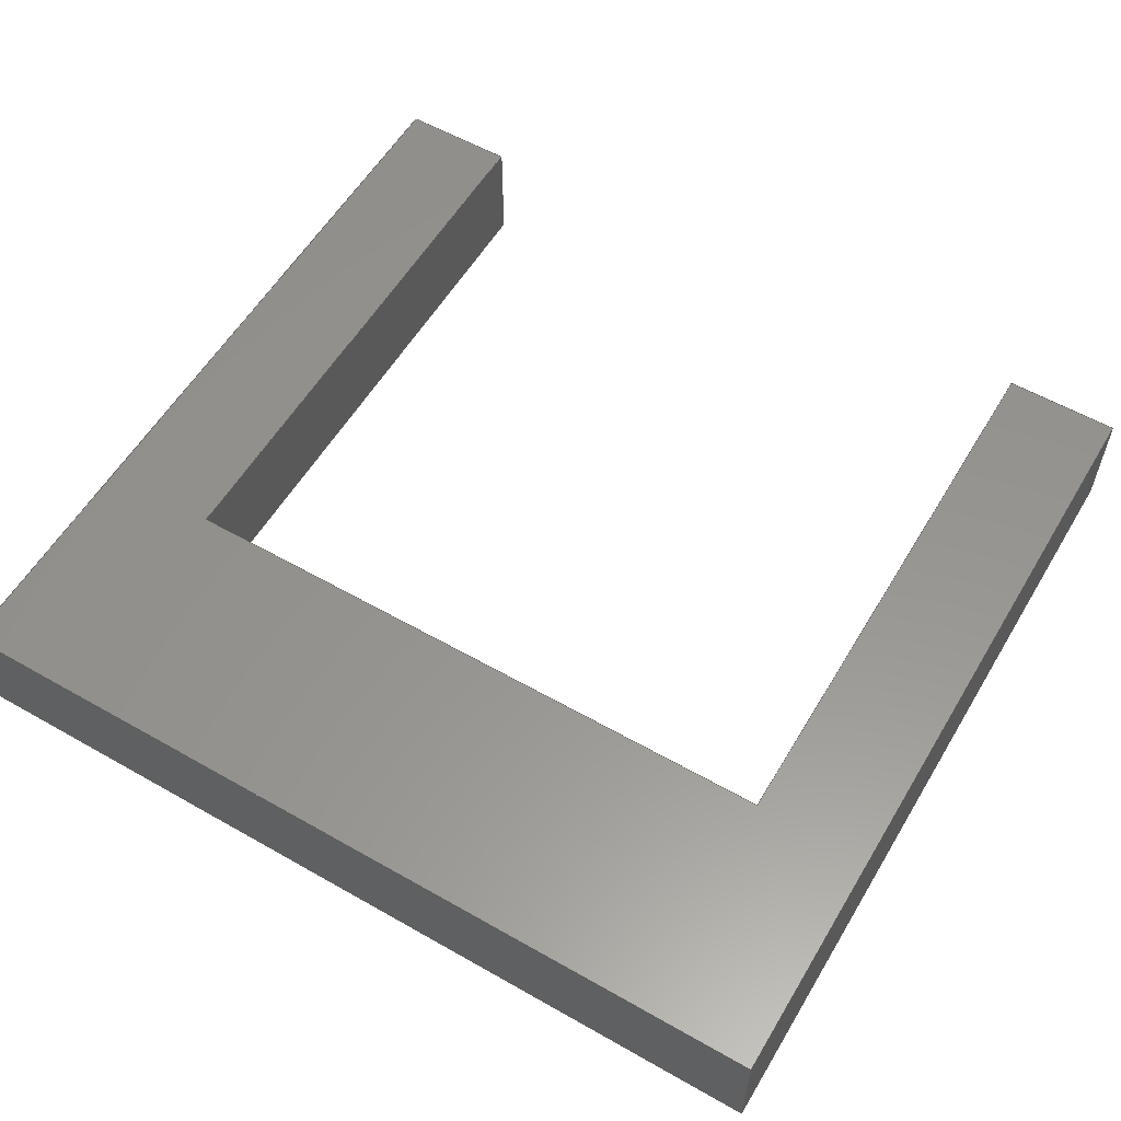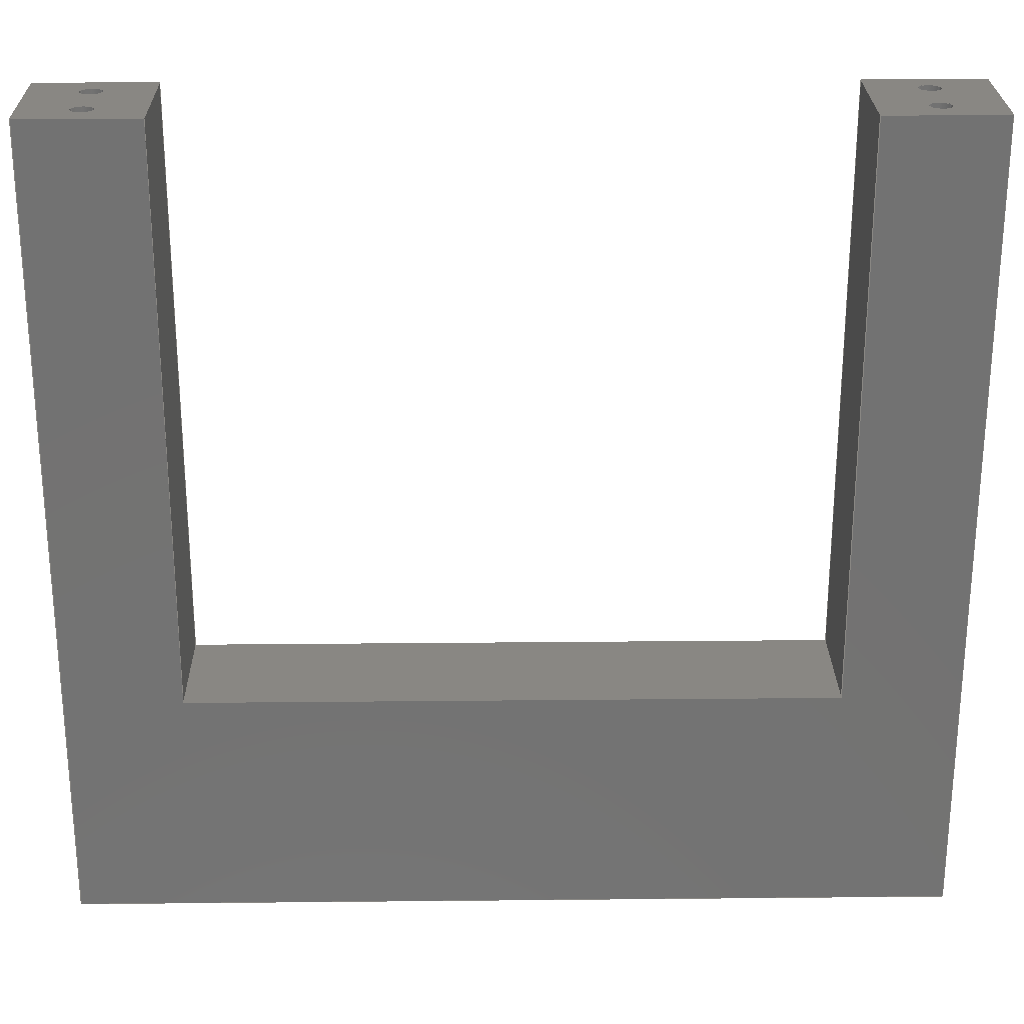
<metadata>
{"format":"step","ext":"step","renderer":"f3d","projection":"perspective","resolution":1024,"background":"white","views":[{"elev":57.4,"azim":-149.4,"up":"+Y"},{"elev":25.3,"azim":179.1,"up":"+Z"}]}
</metadata>
<code>
ISO-10303-21;
DATA;
#1=SHAPE_REPRESENTATION_RELATIONSHIP('','',#278,#2);
#2=ADVANCED_BREP_SHAPE_REPRESENTATION('',(#276),#460);
#3=LINE('',#398,#27);
#4=LINE('',#401,#28);
#5=LINE('',#403,#29);
#6=LINE('',#405,#30);
#7=LINE('',#407,#31);
#8=LINE('',#409,#32);
#9=LINE('',#411,#33);
#10=LINE('',#413,#34);
#11=LINE('',#415,#35);
#12=LINE('',#417,#36);
#13=LINE('',#419,#37);
#14=LINE('',#421,#38);
#15=LINE('',#423,#39);
#16=LINE('',#425,#40);
#17=LINE('',#427,#41);
#18=LINE('',#429,#42);
#19=LINE('',#431,#43);
#20=LINE('',#433,#44);
#21=LINE('',#434,#45);
#22=LINE('',#436,#46);
#23=LINE('',#438,#47);
#24=LINE('',#439,#48);
#25=LINE('',#442,#49);
#26=LINE('',#445,#50);
#27=VECTOR('',#326,1);
#28=VECTOR('',#327,1);
#29=VECTOR('',#328,1);
#30=VECTOR('',#329,1);
#31=VECTOR('',#332,1);
#32=VECTOR('',#333,1);
#33=VECTOR('',#334,1);
#34=VECTOR('',#335,1);
#35=VECTOR('',#336,1);
#36=VECTOR('',#337,1);
#37=VECTOR('',#338,1);
#38=VECTOR('',#341,1);
#39=VECTOR('',#342,1);
#40=VECTOR('',#343,1);
#41=VECTOR('',#346,1);
#42=VECTOR('',#347,1);
#43=VECTOR('',#348,1);
#44=VECTOR('',#349,1);
#45=VECTOR('',#350,1);
#46=VECTOR('',#351,1);
#47=VECTOR('',#354,1);
#48=VECTOR('',#355,1);
#49=VECTOR('',#360,1);
#50=VECTOR('',#365,1);
#51=PLANE('',#283);
#52=PLANE('',#287);
#53=PLANE('',#288);
#54=PLANE('',#289);
#55=PLANE('',#290);
#56=PLANE('',#291);
#57=PLANE('',#292);
#58=PLANE('',#293);
#59=PLANE('',#294);
#60=PLANE('',#295);
#61=PLANE('',#296);
#62=PLANE('',#297);
#63=PLANE('',#302);
#64=PLANE('',#305);
#65=ORIENTED_EDGE('',*,*,#129,.T.);
#66=ORIENTED_EDGE('',*,*,#130,.F.);
#67=ORIENTED_EDGE('',*,*,#129,.F.);
#68=ORIENTED_EDGE('',*,*,#131,.T.);
#69=ORIENTED_EDGE('',*,*,#132,.F.);
#70=ORIENTED_EDGE('',*,*,#131,.F.);
#71=ORIENTED_EDGE('',*,*,#133,.F.);
#72=ORIENTED_EDGE('',*,*,#134,.T.);
#73=ORIENTED_EDGE('',*,*,#135,.T.);
#74=ORIENTED_EDGE('',*,*,#136,.F.);
#75=ORIENTED_EDGE('',*,*,#133,.T.);
#76=ORIENTED_EDGE('',*,*,#137,.F.);
#77=ORIENTED_EDGE('',*,*,#138,.T.);
#78=ORIENTED_EDGE('',*,*,#139,.T.);
#79=ORIENTED_EDGE('',*,*,#140,.F.);
#80=ORIENTED_EDGE('',*,*,#141,.F.);
#81=ORIENTED_EDGE('',*,*,#142,.F.);
#82=ORIENTED_EDGE('',*,*,#143,.T.);
#83=ORIENTED_EDGE('',*,*,#144,.T.);
#84=ORIENTED_EDGE('',*,*,#145,.F.);
#85=ORIENTED_EDGE('',*,*,#146,.F.);
#86=ORIENTED_EDGE('',*,*,#141,.T.);
#87=ORIENTED_EDGE('',*,*,#147,.T.);
#88=ORIENTED_EDGE('',*,*,#148,.F.);
#89=ORIENTED_EDGE('',*,*,#149,.F.);
#90=ORIENTED_EDGE('',*,*,#150,.T.);
#91=ORIENTED_EDGE('',*,*,#135,.F.);
#92=ORIENTED_EDGE('',*,*,#151,.F.);
#93=ORIENTED_EDGE('',*,*,#152,.T.);
#94=ORIENTED_EDGE('',*,*,#145,.T.);
#95=ORIENTED_EDGE('',*,*,#148,.T.);
#96=ORIENTED_EDGE('',*,*,#153,.F.);
#97=ORIENTED_EDGE('',*,*,#139,.F.);
#98=ORIENTED_EDGE('',*,*,#154,.T.);
#99=ORIENTED_EDGE('',*,*,#140,.T.);
#100=ORIENTED_EDGE('',*,*,#153,.T.);
#101=ORIENTED_EDGE('',*,*,#147,.F.);
#102=ORIENTED_EDGE('',*,*,#144,.F.);
#103=ORIENTED_EDGE('',*,*,#136,.T.);
#104=ORIENTED_EDGE('',*,*,#150,.F.);
#105=ORIENTED_EDGE('',*,*,#155,.F.);
#106=ORIENTED_EDGE('',*,*,#137,.T.);
#107=ORIENTED_EDGE('',*,*,#130,.T.);
#108=ORIENTED_EDGE('',*,*,#132,.T.);
#109=ORIENTED_EDGE('',*,*,#138,.F.);
#110=ORIENTED_EDGE('',*,*,#155,.T.);
#111=ORIENTED_EDGE('',*,*,#149,.T.);
#112=ORIENTED_EDGE('',*,*,#154,.F.);
#113=ORIENTED_EDGE('',*,*,#134,.F.);
#114=ORIENTED_EDGE('',*,*,#143,.F.);
#115=ORIENTED_EDGE('',*,*,#156,.T.);
#116=ORIENTED_EDGE('',*,*,#151,.T.);
#117=ORIENTED_EDGE('',*,*,#157,.F.);
#118=ORIENTED_EDGE('',*,*,#158,.F.);
#119=ORIENTED_EDGE('',*,*,#142,.T.);
#120=ORIENTED_EDGE('',*,*,#146,.T.);
#121=ORIENTED_EDGE('',*,*,#152,.F.);
#122=ORIENTED_EDGE('',*,*,#156,.F.);
#123=ORIENTED_EDGE('',*,*,#159,.F.);
#124=ORIENTED_EDGE('',*,*,#158,.T.);
#125=ORIENTED_EDGE('',*,*,#159,.T.);
#126=ORIENTED_EDGE('',*,*,#160,.F.);
#127=ORIENTED_EDGE('',*,*,#157,.T.);
#128=ORIENTED_EDGE('',*,*,#160,.T.);
#129=EDGE_CURVE('',#161,#161,#185,.T.);
#130=EDGE_CURVE('',#162,#162,#186,.T.);
#131=EDGE_CURVE('',#163,#163,#187,.T.);
#132=EDGE_CURVE('',#164,#164,#188,.T.);
#133=EDGE_CURVE('',#165,#166,#3,.T.);
#134=EDGE_CURVE('',#165,#167,#4,.T.);
#135=EDGE_CURVE('',#167,#168,#5,.T.);
#136=EDGE_CURVE('',#166,#168,#6,.T.);
#137=EDGE_CURVE('',#169,#166,#7,.T.);
#138=EDGE_CURVE('',#169,#170,#8,.T.);
#139=EDGE_CURVE('',#170,#171,#9,.T.);
#140=EDGE_CURVE('',#172,#171,#10,.T.);
#141=EDGE_CURVE('',#173,#172,#11,.T.);
#142=EDGE_CURVE('',#174,#173,#12,.T.);
#143=EDGE_CURVE('',#174,#165,#13,.T.);
#144=EDGE_CURVE('',#172,#175,#14,.T.);
#145=EDGE_CURVE('',#176,#175,#15,.T.);
#146=EDGE_CURVE('',#173,#176,#16,.T.);
#147=EDGE_CURVE('',#175,#177,#17,.T.);
#148=EDGE_CURVE('',#178,#177,#18,.T.);
#149=EDGE_CURVE('',#179,#178,#19,.T.);
#150=EDGE_CURVE('',#179,#168,#20,.T.);
#151=EDGE_CURVE('',#180,#167,#21,.T.);
#152=EDGE_CURVE('',#180,#176,#22,.T.);
#153=EDGE_CURVE('',#171,#177,#23,.T.);
#154=EDGE_CURVE('',#170,#178,#24,.T.);
#155=EDGE_CURVE('',#169,#179,#25,.T.);
#156=EDGE_CURVE('',#174,#180,#26,.T.);
#157=EDGE_CURVE('',#181,#181,#189,.T.);
#158=EDGE_CURVE('',#182,#182,#190,.T.);
#159=EDGE_CURVE('',#183,#183,#191,.T.);
#160=EDGE_CURVE('',#184,#184,#192,.T.);
#161=VERTEX_POINT('',#387);
#162=VERTEX_POINT('',#389);
#163=VERTEX_POINT('',#393);
#164=VERTEX_POINT('',#395);
#165=VERTEX_POINT('',#399);
#166=VERTEX_POINT('',#400);
#167=VERTEX_POINT('',#402);
#168=VERTEX_POINT('',#404);
#169=VERTEX_POINT('',#408);
#170=VERTEX_POINT('',#410);
#171=VERTEX_POINT('',#412);
#172=VERTEX_POINT('',#414);
#173=VERTEX_POINT('',#416);
#174=VERTEX_POINT('',#418);
#175=VERTEX_POINT('',#422);
#176=VERTEX_POINT('',#424);
#177=VERTEX_POINT('',#428);
#178=VERTEX_POINT('',#430);
#179=VERTEX_POINT('',#432);
#180=VERTEX_POINT('',#435);
#181=VERTEX_POINT('',#448);
#182=VERTEX_POINT('',#450);
#183=VERTEX_POINT('',#453);
#184=VERTEX_POINT('',#457);
#185=CIRCLE('',#281,0.0019);
#186=CIRCLE('',#282,0.0019);
#187=CIRCLE('',#285,0.0019);
#188=CIRCLE('',#286,0.0019);
#189=CIRCLE('',#298,0.0019);
#190=CIRCLE('',#299,0.0019);
#191=CIRCLE('',#301,0.0019);
#192=CIRCLE('',#304,0.0019);
#193=EDGE_LOOP('',(#65));
#194=EDGE_LOOP('',(#66));
#195=EDGE_LOOP('',(#67));
#196=EDGE_LOOP('',(#68));
#197=EDGE_LOOP('',(#69));
#198=EDGE_LOOP('',(#70));
#199=EDGE_LOOP('',(#71,#72,#73,#74));
#200=EDGE_LOOP('',(#75,#76,#77,#78,#79,#80,#81,#82));
#201=EDGE_LOOP('',(#83,#84,#85,#86));
#202=EDGE_LOOP('',(#87,#88,#89,#90,#91,#92,#93,#94));
#203=EDGE_LOOP('',(#95,#96,#97,#98));
#204=EDGE_LOOP('',(#99,#100,#101,#102));
#205=EDGE_LOOP('',(#103,#104,#105,#106));
#206=EDGE_LOOP('',(#107));
#207=EDGE_LOOP('',(#108));
#208=EDGE_LOOP('',(#109,#110,#111,#112));
#209=EDGE_LOOP('',(#113,#114,#115,#116));
#210=EDGE_LOOP('',(#117));
#211=EDGE_LOOP('',(#118));
#212=EDGE_LOOP('',(#119,#120,#121,#122));
#213=EDGE_LOOP('',(#123));
#214=EDGE_LOOP('',(#124));
#215=EDGE_LOOP('',(#125));
#216=EDGE_LOOP('',(#126));
#217=EDGE_LOOP('',(#127));
#218=EDGE_LOOP('',(#128));
#219=FACE_BOUND('',#193,.T.);
#220=FACE_BOUND('',#194,.T.);
#221=FACE_BOUND('',#195,.T.);
#222=FACE_BOUND('',#196,.T.);
#223=FACE_BOUND('',#197,.T.);
#224=FACE_BOUND('',#198,.T.);
#225=FACE_BOUND('',#199,.T.);
#226=FACE_BOUND('',#200,.T.);
#227=FACE_BOUND('',#201,.T.);
#228=FACE_BOUND('',#202,.T.);
#229=FACE_BOUND('',#203,.T.);
#230=FACE_BOUND('',#204,.T.);
#231=FACE_BOUND('',#205,.T.);
#232=FACE_BOUND('',#206,.T.);
#233=FACE_BOUND('',#207,.T.);
#234=FACE_BOUND('',#208,.T.);
#235=FACE_BOUND('',#209,.T.);
#236=FACE_BOUND('',#210,.T.);
#237=FACE_BOUND('',#211,.T.);
#238=FACE_BOUND('',#212,.T.);
#239=FACE_BOUND('',#213,.T.);
#240=FACE_BOUND('',#214,.T.);
#241=FACE_BOUND('',#215,.T.);
#242=FACE_BOUND('',#216,.T.);
#243=FACE_BOUND('',#217,.T.);
#244=FACE_BOUND('',#218,.T.);
#245=CYLINDRICAL_SURFACE('',#280,0.0019);
#246=CYLINDRICAL_SURFACE('',#284,0.0019);
#247=CYLINDRICAL_SURFACE('',#300,0.0019);
#248=CYLINDRICAL_SURFACE('',#303,0.0019);
#249=ADVANCED_FACE('',(#219,#220),#245,.F.);
#250=ADVANCED_FACE('',(#221),#51,.T.);
#251=ADVANCED_FACE('',(#222,#223),#246,.F.);
#252=ADVANCED_FACE('',(#224),#52,.T.);
#253=ADVANCED_FACE('',(#225),#53,.T.);
#254=ADVANCED_FACE('',(#226),#54,.T.);
#255=ADVANCED_FACE('',(#227),#55,.F.);
#256=ADVANCED_FACE('',(#228),#56,.F.);
#257=ADVANCED_FACE('',(#229),#57,.T.);
#258=ADVANCED_FACE('',(#230),#58,.F.);
#259=ADVANCED_FACE('',(#231),#59,.F.);
#260=ADVANCED_FACE('',(#232,#233,#234),#60,.T.);
#261=ADVANCED_FACE('',(#235),#61,.F.);
#262=ADVANCED_FACE('',(#236,#237,#238),#62,.T.);
#263=ADVANCED_FACE('',(#239,#240),#247,.F.);
#264=ADVANCED_FACE('',(#241),#63,.T.);
#265=ADVANCED_FACE('',(#242,#243),#248,.F.);
#266=ADVANCED_FACE('',(#244),#64,.T.);
#267=CLOSED_SHELL('',(#249,#250,#251,#252,#253,#254,#255,#256,#257,#258,
#259,#260,#261,#262,#263,#264,#265,#266));
#268=STYLED_ITEM('',(#269),#276);
#269=PRESENTATION_STYLE_ASSIGNMENT((#270));
#270=SURFACE_STYLE_USAGE(.BOTH.,#271);
#271=SURFACE_SIDE_STYLE('',(#272));
#272=SURFACE_STYLE_FILL_AREA(#273);
#273=FILL_AREA_STYLE('',(#274));
#274=FILL_AREA_STYLE_COLOUR('',#275);
#275=COLOUR_RGB('',0.6157,0.8118,0.9294);
#276=MANIFOLD_SOLID_BREP('Part 1',#267);
#277=SHAPE_DEFINITION_REPRESENTATION(#465,#278);
#278=SHAPE_REPRESENTATION('Part 1',(#279),#460);
#279=AXIS2_PLACEMENT_3D('',#384,#306,#307);
#280=AXIS2_PLACEMENT_3D('',#385,#308,#309);
#281=AXIS2_PLACEMENT_3D('',#386,#310,#311);
#282=AXIS2_PLACEMENT_3D('',#388,#312,#313);
#283=AXIS2_PLACEMENT_3D('',#390,#314,#315);
#284=AXIS2_PLACEMENT_3D('',#391,#316,#317);
#285=AXIS2_PLACEMENT_3D('',#392,#318,#319);
#286=AXIS2_PLACEMENT_3D('',#394,#320,#321);
#287=AXIS2_PLACEMENT_3D('',#396,#322,#323);
#288=AXIS2_PLACEMENT_3D('',#397,#324,#325);
#289=AXIS2_PLACEMENT_3D('',#406,#330,#331);
#290=AXIS2_PLACEMENT_3D('',#420,#339,#340);
#291=AXIS2_PLACEMENT_3D('',#426,#344,#345);
#292=AXIS2_PLACEMENT_3D('',#437,#352,#353);
#293=AXIS2_PLACEMENT_3D('',#440,#356,#357);
#294=AXIS2_PLACEMENT_3D('',#441,#358,#359);
#295=AXIS2_PLACEMENT_3D('',#443,#361,#362);
#296=AXIS2_PLACEMENT_3D('',#444,#363,#364);
#297=AXIS2_PLACEMENT_3D('',#446,#366,#367);
#298=AXIS2_PLACEMENT_3D('',#447,#368,#369);
#299=AXIS2_PLACEMENT_3D('',#449,#370,#371);
#300=AXIS2_PLACEMENT_3D('',#451,#372,#373);
#301=AXIS2_PLACEMENT_3D('',#452,#374,#375);
#302=AXIS2_PLACEMENT_3D('',#454,#376,#377);
#303=AXIS2_PLACEMENT_3D('',#455,#378,#379);
#304=AXIS2_PLACEMENT_3D('',#456,#380,#381);
#305=AXIS2_PLACEMENT_3D('',#458,#382,#383);
#306=DIRECTION('',(0,0,1));
#307=DIRECTION('',(1,0,0));
#308=DIRECTION('',(0,0,1));
#309=DIRECTION('',(-1,0,0));
#310=DIRECTION('',(0,0,-1));
#311=DIRECTION('',(-1,0,0));
#312=DIRECTION('',(0,0,-1));
#313=DIRECTION('',(-1,0,0));
#314=DIRECTION('',(0,0,1));
#315=DIRECTION('',(-1,0,0));
#316=DIRECTION('',(0,0,1));
#317=DIRECTION('',(-1,0,0));
#318=DIRECTION('',(0,0,-1));
#319=DIRECTION('',(-1,0,0));
#320=DIRECTION('',(0,0,-1));
#321=DIRECTION('',(-1,0,0));
#322=DIRECTION('',(0,0,1));
#323=DIRECTION('',(-1,0,0));
#324=DIRECTION('',(0,0,1));
#325=DIRECTION('',(1,0,0));
#326=DIRECTION('',(1,0,0));
#327=DIRECTION('',(0,-1,0));
#328=DIRECTION('',(1,0,0));
#329=DIRECTION('',(0,-1,0));
#330=DIRECTION('',(0,1,0));
#331=DIRECTION('',(0,0,1));
#332=DIRECTION('',(0,0,-1));
#333=DIRECTION('',(1,0,0));
#334=DIRECTION('',(0,0,-1));
#335=DIRECTION('',(1,0,0));
#336=DIRECTION('',(0,0,-1));
#337=DIRECTION('',(-1,0,0));
#338=DIRECTION('',(0,0,-1));
#339=DIRECTION('',(1,0,0));
#340=DIRECTION('',(0,0,-1));
#341=DIRECTION('',(0,-1,0));
#342=DIRECTION('',(0,0,-1));
#343=DIRECTION('',(0,-1,0));
#344=DIRECTION('',(0,1,0));
#345=DIRECTION('',(0,0,1));
#346=DIRECTION('',(1,0,0));
#347=DIRECTION('',(0,0,-1));
#348=DIRECTION('',(1,0,0));
#349=DIRECTION('',(0,0,-1));
#350=DIRECTION('',(0,0,-1));
#351=DIRECTION('',(-1,0,0));
#352=DIRECTION('',(1,0,0));
#353=DIRECTION('',(0,0,-1));
#354=DIRECTION('',(0,-1,0));
#355=DIRECTION('',(0,-1,0));
#356=DIRECTION('',(0,0,1));
#357=DIRECTION('',(1,0,0));
#358=DIRECTION('',(1,0,0));
#359=DIRECTION('',(0,0,-1));
#360=DIRECTION('',(0,-1,0));
#361=DIRECTION('',(0,0,1));
#362=DIRECTION('',(1,0,0));
#363=DIRECTION('',(-1,0,0));
#364=DIRECTION('',(0,0,-1));
#365=DIRECTION('',(0,-1,0));
#366=DIRECTION('',(0,0,1));
#367=DIRECTION('',(-1,0,0));
#368=DIRECTION('',(0,0,1));
#369=DIRECTION('',(1,0,0));
#370=DIRECTION('',(0,0,1));
#371=DIRECTION('',(1,0,0));
#372=DIRECTION('',(0,0,1));
#373=DIRECTION('',(1,0,0));
#374=DIRECTION('',(0,0,1));
#375=DIRECTION('',(1,0,0));
#376=DIRECTION('',(0,0,1));
#377=DIRECTION('',(1,0,0));
#378=DIRECTION('',(0,0,1));
#379=DIRECTION('',(1,0,0));
#380=DIRECTION('',(0,0,1));
#381=DIRECTION('',(1,0,0));
#382=DIRECTION('',(0,0,1));
#383=DIRECTION('',(1,0,0));
#384=CARTESIAN_POINT('',(0,0,0));
#385=CARTESIAN_POINT('',(0.065,-0.005,0.09));
#386=CARTESIAN_POINT('',(0.065,-0.005,0.09));
#387=CARTESIAN_POINT('',(0.0631,-0.005,0.09));
#388=CARTESIAN_POINT('',(0.065,-0.005,0.14));
#389=CARTESIAN_POINT('',(0.0631,-0.005,0.14));
#390=CARTESIAN_POINT('',(0.065,-1.735e-18,0.09));
#391=CARTESIAN_POINT('',(0.065,0.005,0.09));
#392=CARTESIAN_POINT('',(0.065,0.005,0.09));
#393=CARTESIAN_POINT('',(0.0631,0.005,0.09));
#394=CARTESIAN_POINT('',(0.065,0.005,0.14));
#395=CARTESIAN_POINT('',(0.0631,0.005,0.14));
#396=CARTESIAN_POINT('',(0.065,-1.735e-18,0.09));
#397=CARTESIAN_POINT('',(0,0,0.04));
#398=CARTESIAN_POINT('',(0,0.01,0.04));
#399=CARTESIAN_POINT('',(-0.055,0.01,0.04));
#400=CARTESIAN_POINT('',(0.055,0.01,0.04));
#401=CARTESIAN_POINT('',(-0.055,0,0.04));
#402=CARTESIAN_POINT('',(-0.055,-0.01,0.04));
#403=CARTESIAN_POINT('',(0,-0.01,0.04));
#404=CARTESIAN_POINT('',(0.055,-0.01,0.04));
#405=CARTESIAN_POINT('',(0.055,0,0.04));
#406=CARTESIAN_POINT('',(0,0.01,0.04));
#407=CARTESIAN_POINT('',(0.055,0.01,0.14));
#408=CARTESIAN_POINT('',(0.055,0.01,0.14));
#409=CARTESIAN_POINT('',(0.065,0.01,0.14));
#410=CARTESIAN_POINT('',(0.075,0.01,0.14));
#411=CARTESIAN_POINT('',(0.075,0.01,0.04));
#412=CARTESIAN_POINT('',(0.075,0.01,0));
#413=CARTESIAN_POINT('',(0,0.01,0));
#414=CARTESIAN_POINT('',(-0.075,0.01,0));
#415=CARTESIAN_POINT('',(-0.075,0.01,0.04));
#416=CARTESIAN_POINT('',(-0.075,0.01,0.14));
#417=CARTESIAN_POINT('',(-0.065,0.01,0.14));
#418=CARTESIAN_POINT('',(-0.055,0.01,0.14));
#419=CARTESIAN_POINT('',(-0.055,0.01,0.14));
#420=CARTESIAN_POINT('',(-0.075,0,0.04));
#421=CARTESIAN_POINT('',(-0.075,0,0));
#422=CARTESIAN_POINT('',(-0.075,-0.01,0));
#423=CARTESIAN_POINT('',(-0.075,-0.01,0.04));
#424=CARTESIAN_POINT('',(-0.075,-0.01,0.14));
#425=CARTESIAN_POINT('',(-0.075,0,0.14));
#426=CARTESIAN_POINT('',(0,-0.01,0.04));
#427=CARTESIAN_POINT('',(0,-0.01,0));
#428=CARTESIAN_POINT('',(0.075,-0.01,0));
#429=CARTESIAN_POINT('',(0.075,-0.01,0.04));
#430=CARTESIAN_POINT('',(0.075,-0.01,0.14));
#431=CARTESIAN_POINT('',(0.065,-0.01,0.14));
#432=CARTESIAN_POINT('',(0.055,-0.01,0.14));
#433=CARTESIAN_POINT('',(0.055,-0.01,0.14));
#434=CARTESIAN_POINT('',(-0.055,-0.01,0.14));
#435=CARTESIAN_POINT('',(-0.055,-0.01,0.14));
#436=CARTESIAN_POINT('',(-0.065,-0.01,0.14));
#437=CARTESIAN_POINT('',(0.075,0,0.04));
#438=CARTESIAN_POINT('',(0.075,0,0));
#439=CARTESIAN_POINT('',(0.075,0,0.14));
#440=CARTESIAN_POINT('',(0,0,0));
#441=CARTESIAN_POINT('',(0.055,0,0.14));
#442=CARTESIAN_POINT('',(0.055,0,0.14));
#443=CARTESIAN_POINT('',(0.065,0,0.14));
#444=CARTESIAN_POINT('',(-0.055,0,0.14));
#445=CARTESIAN_POINT('',(-0.055,0,0.14));
#446=CARTESIAN_POINT('',(-0.065,0,0.14));
#447=CARTESIAN_POINT('',(-0.065,0.005,0.14));
#448=CARTESIAN_POINT('',(-0.0631,0.005,0.14));
#449=CARTESIAN_POINT('',(-0.065,-0.005,0.14));
#450=CARTESIAN_POINT('',(-0.0631,-0.005,0.14));
#451=CARTESIAN_POINT('',(-0.065,-0.005,0.09));
#452=CARTESIAN_POINT('',(-0.065,-0.005,0.09));
#453=CARTESIAN_POINT('',(-0.0631,-0.005,0.09));
#454=CARTESIAN_POINT('',(-0.065,-1.735e-18,0.09));
#455=CARTESIAN_POINT('',(-0.065,0.005,0.09));
#456=CARTESIAN_POINT('',(-0.065,0.005,0.09));
#457=CARTESIAN_POINT('',(-0.0631,0.005,0.09));
#458=CARTESIAN_POINT('',(-0.065,-1.735e-18,0.09));
#459=MECHANICAL_DESIGN_GEOMETRIC_PRESENTATION_REPRESENTATION('',(#268),
#460);
#460=(
GEOMETRIC_REPRESENTATION_CONTEXT(3)
GLOBAL_UNCERTAINTY_ASSIGNED_CONTEXT((#461))
GLOBAL_UNIT_ASSIGNED_CONTEXT((#464,#463,#462))
REPRESENTATION_CONTEXT('Part 1','TOP_LEVEL_ASSEMBLY_PART')
);
#461=UNCERTAINTY_MEASURE_WITH_UNIT(LENGTH_MEASURE(5e-06),#464,
'DISTANCE_ACCURACY_VALUE','Maximum Tolerance applied to model');
#462=(
NAMED_UNIT(*)
SI_UNIT($,.STERADIAN.)
SOLID_ANGLE_UNIT()
);
#463=(
NAMED_UNIT(*)
PLANE_ANGLE_UNIT()
SI_UNIT($,.RADIAN.)
);
#464=(
LENGTH_UNIT()
NAMED_UNIT(*)
SI_UNIT($,.METRE.)
);
#465=PRODUCT_DEFINITION_SHAPE('','',#466);
#466=PRODUCT_DEFINITION('','',#468,#467);
#467=PRODUCT_DEFINITION_CONTEXT('',#474,'design');
#468=PRODUCT_DEFINITION_FORMATION_WITH_SPECIFIED_SOURCE('','',#470,
 .NOT_KNOWN.);
#469=PRODUCT_RELATED_PRODUCT_CATEGORY('','',(#470));
#470=PRODUCT('Part 1','Part 1','Part 1',(#472));
#471=PRODUCT_CATEGORY('','');
#472=PRODUCT_CONTEXT('',#474,'mechanical');
#473=APPLICATION_PROTOCOL_DEFINITION('international standard',
'ap242_managed_model_based_3d_engineering',2011,#474);
#474=APPLICATION_CONTEXT('managed model based 3d engineering');
ENDSEC;
END-ISO-10303-21;

</code>
